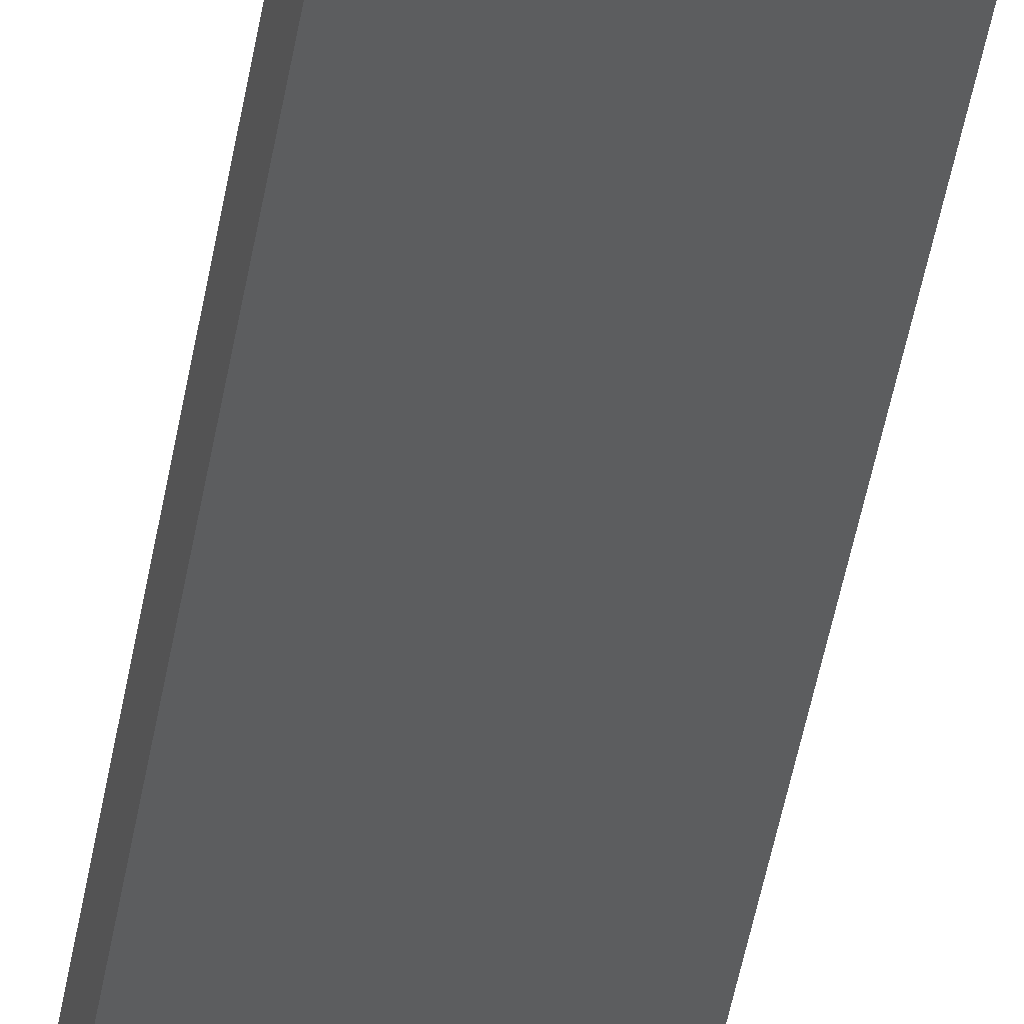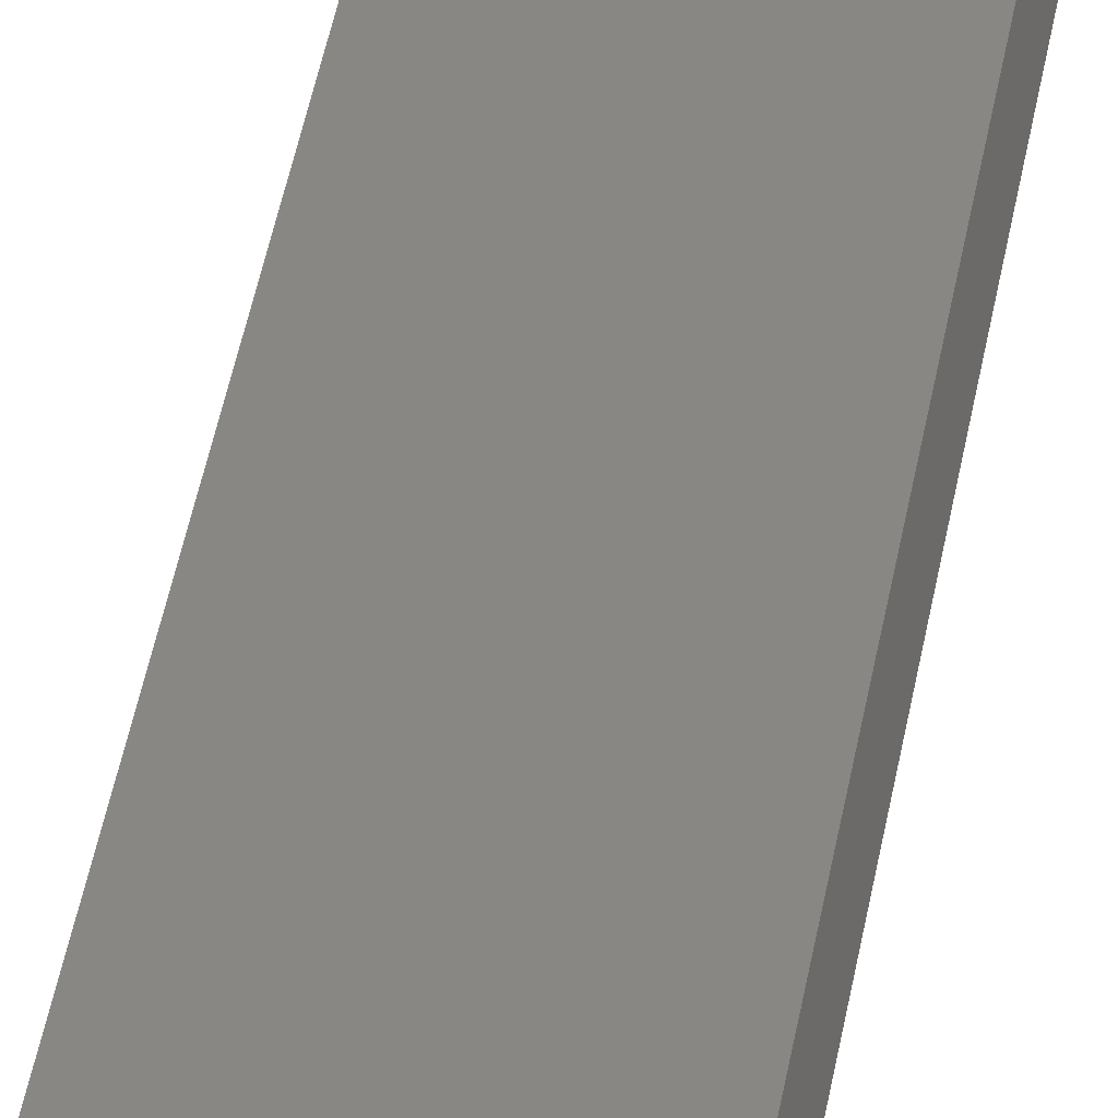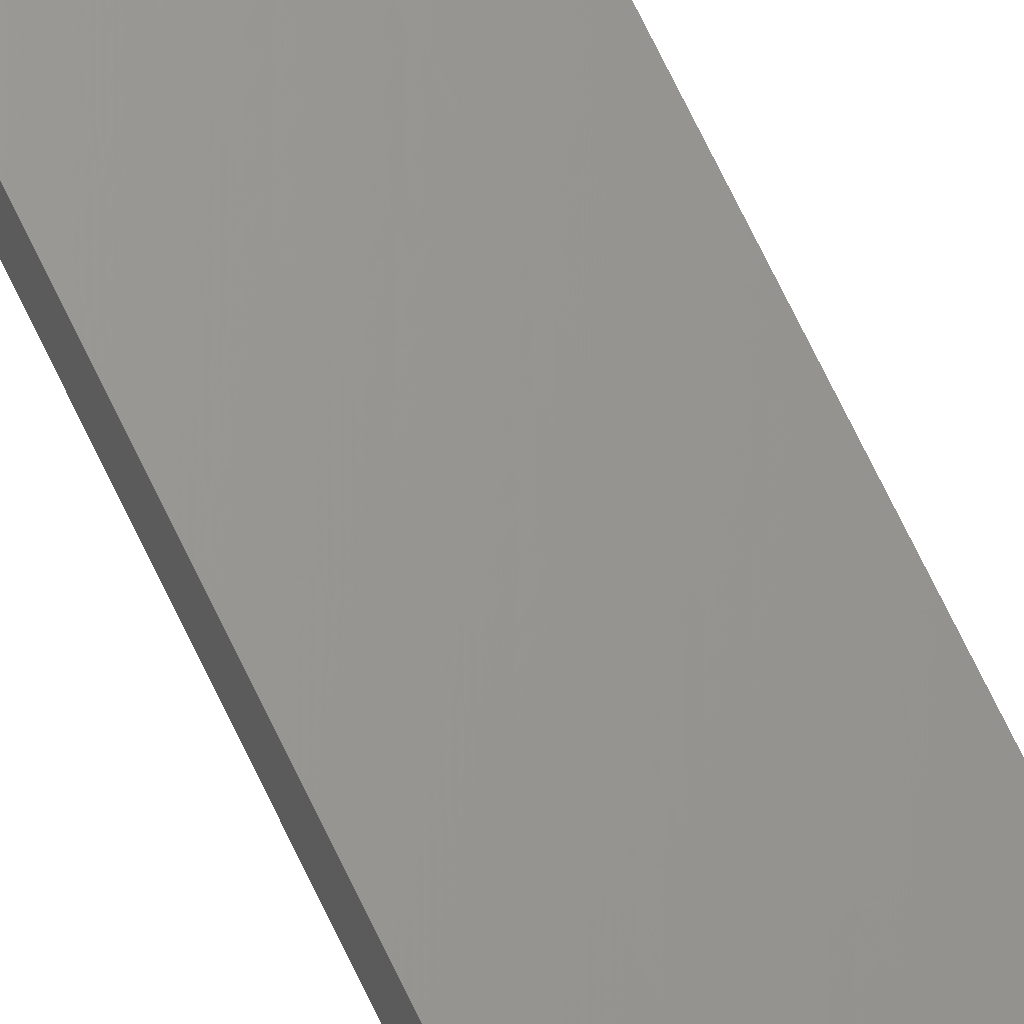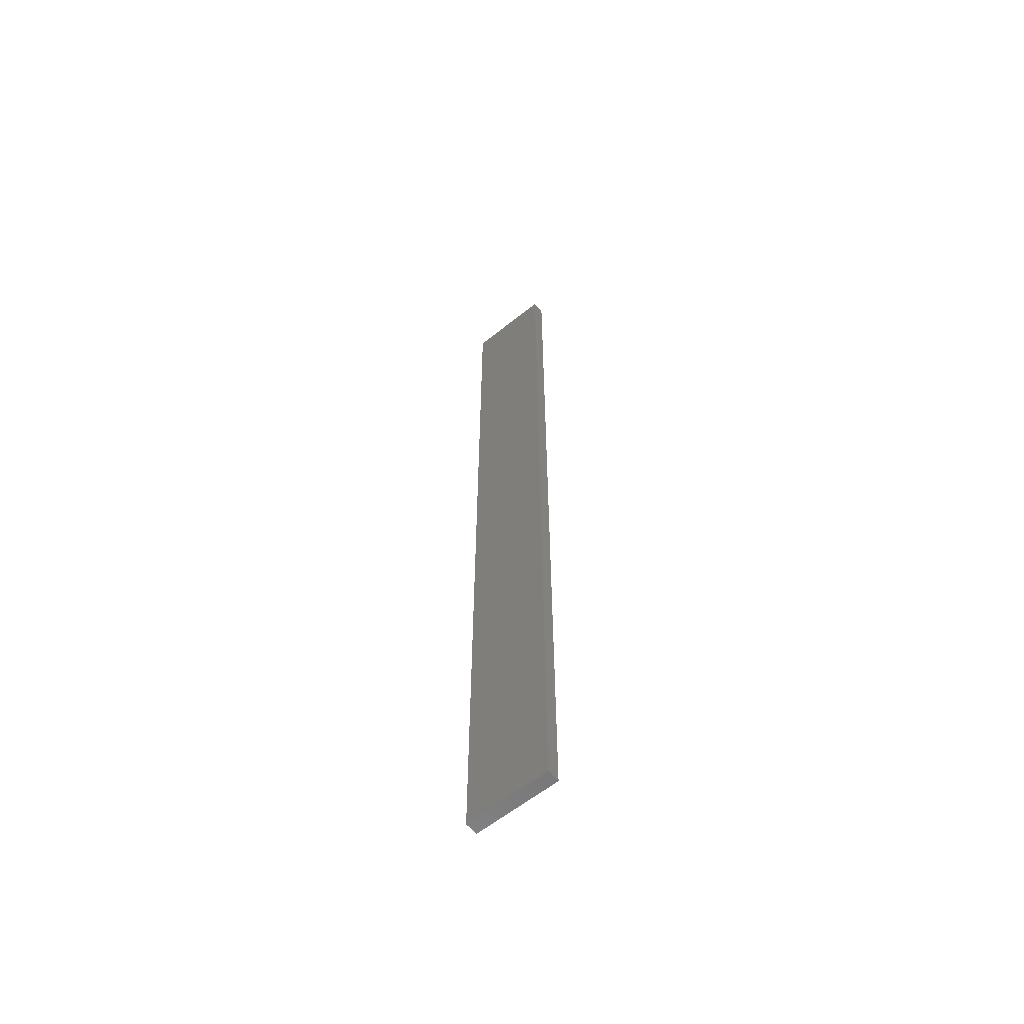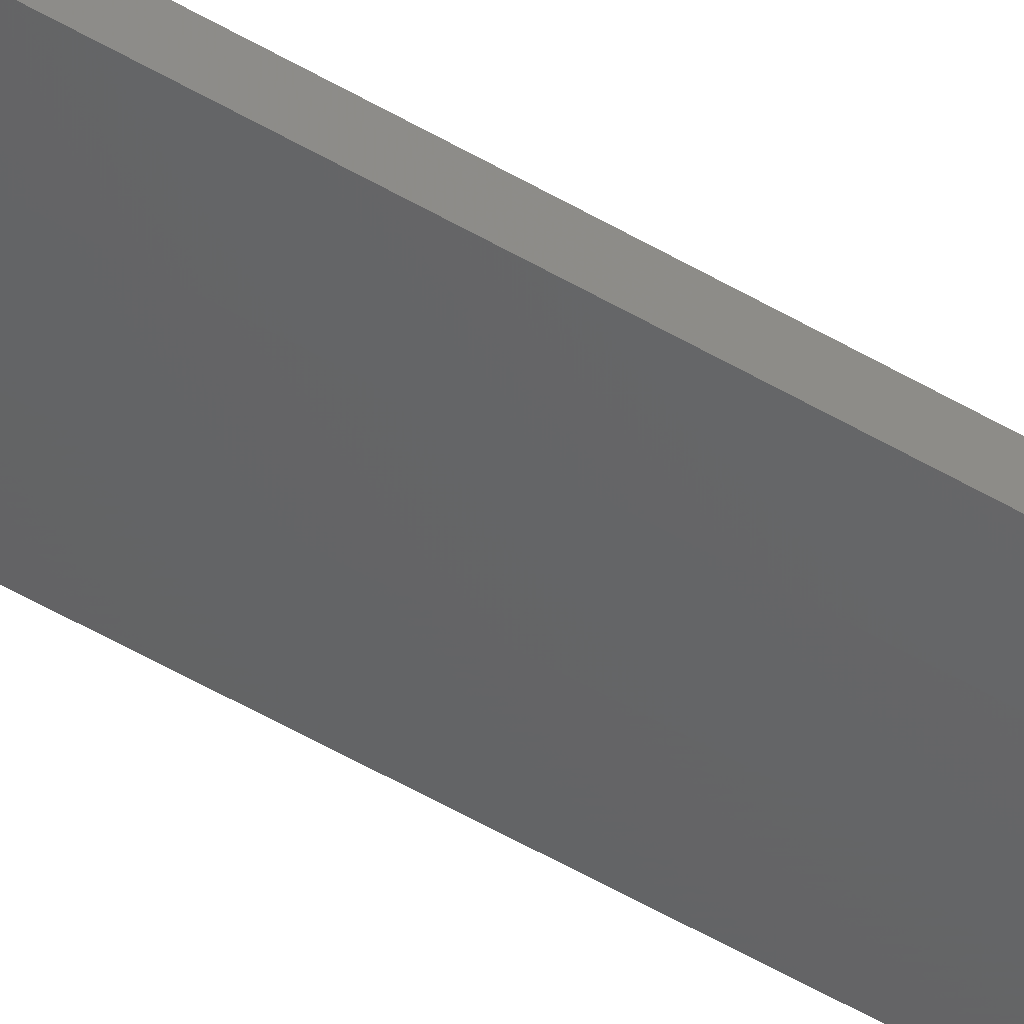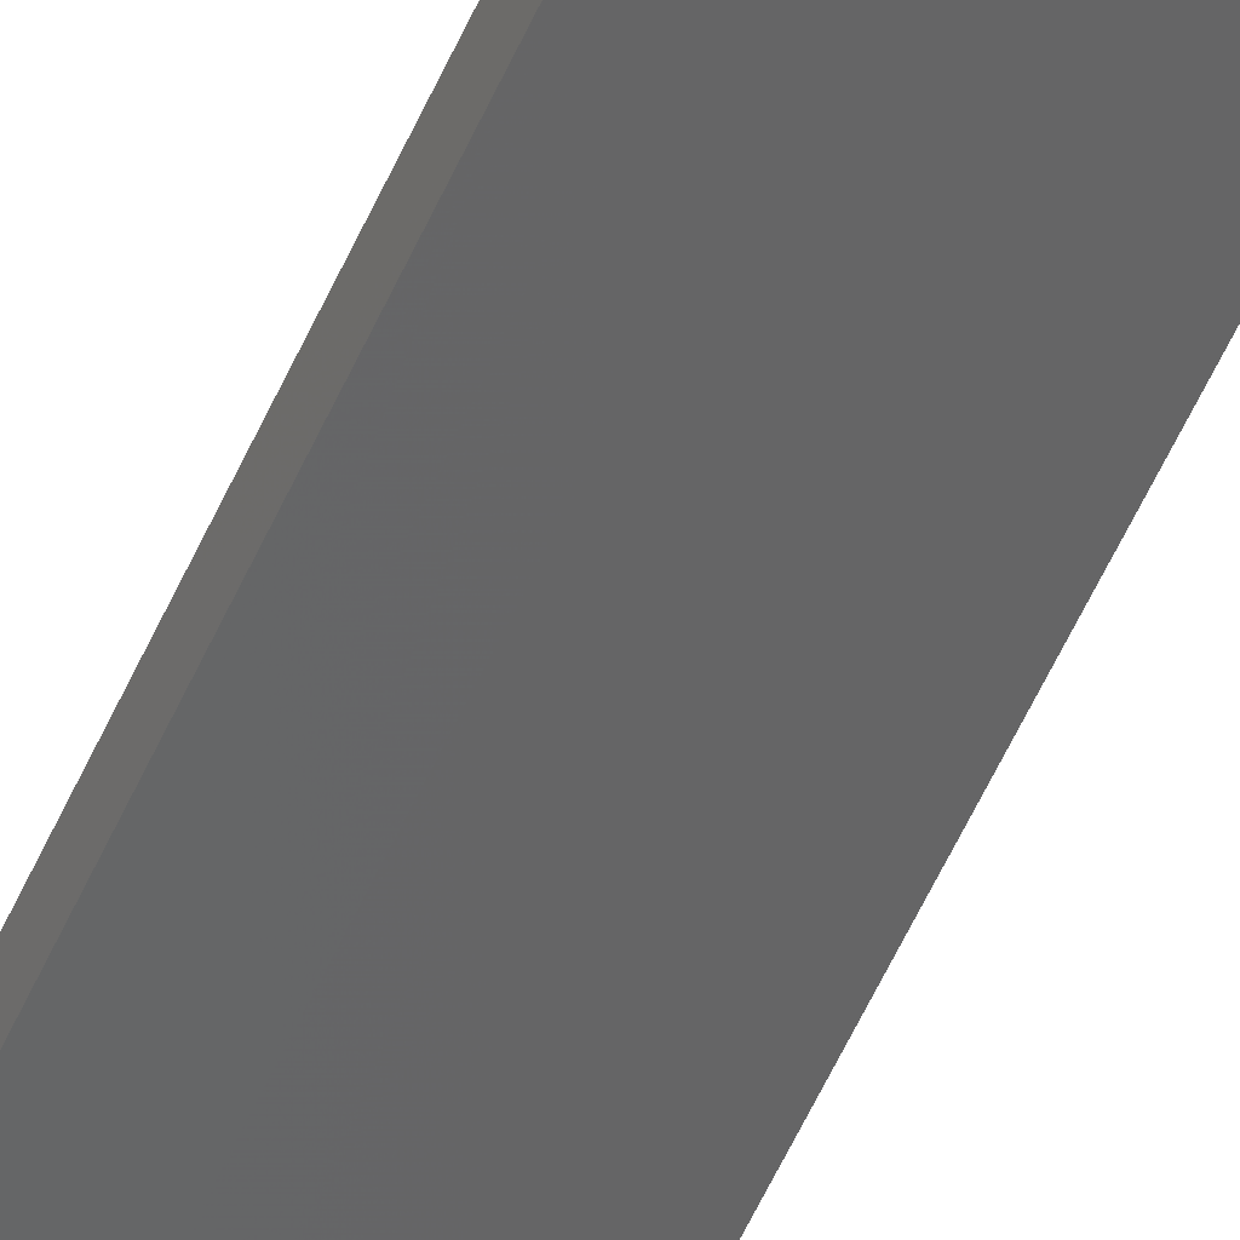
<metadata>
{"format":"stl","ext":"stl","renderer":"f3d","projection":"perspective","resolution":1024,"background":"white","views":[{"elev":-36.6,"azim":-7.9,"up":"+Y"},{"elev":31.1,"azim":7.3,"up":"+Y"},{"elev":70.6,"azim":154.4,"up":"+Y"},{"elev":-60.3,"azim":51.4,"up":"+Z"},{"elev":-57.0,"azim":-121.0,"up":"+Y"},{"elev":-58.0,"azim":-24.2,"up":"+Y"}]}
</metadata>
<code>
# stl→obj: 16 verts, 28 faces
v 19.19 -2.361 -125.3
v 19.19 -2.361 -128.9
v 19.29 -2.338 -128.9
v 19.29 -2.338 -125.3
v 19.4 -2.316 -125.3
v 19.4 -2.316 -128.9
v 19.5 -2.293 -125.3
v 19.5 -2.293 -128.9
v 19.49 -2.244 -128.9
v 19.49 -2.244 -125.3
v 19.18 -2.312 -128.9
v 19.28 -2.289 -125.3
v 19.28 -2.289 -128.9
v 19.39 -2.267 -128.9
v 19.18 -2.312 -125.3
v 19.39 -2.267 -125.3
f 1 2 3
f 4 1 3
f 5 3 6
f 5 4 3
f 7 6 8
f 7 5 6
f 7 8 9
f 10 7 9
f 11 12 13
f 13 12 14
f 15 12 11
f 12 16 14
f 14 10 9
f 16 10 14
f 1 15 11
f 1 11 2
f 10 16 7
f 16 5 7
f 12 4 16
f 16 4 5
f 15 1 12
f 12 1 4
f 6 14 9
f 6 9 8
f 3 13 14
f 3 14 6
f 2 11 13
f 2 13 3

</code>
